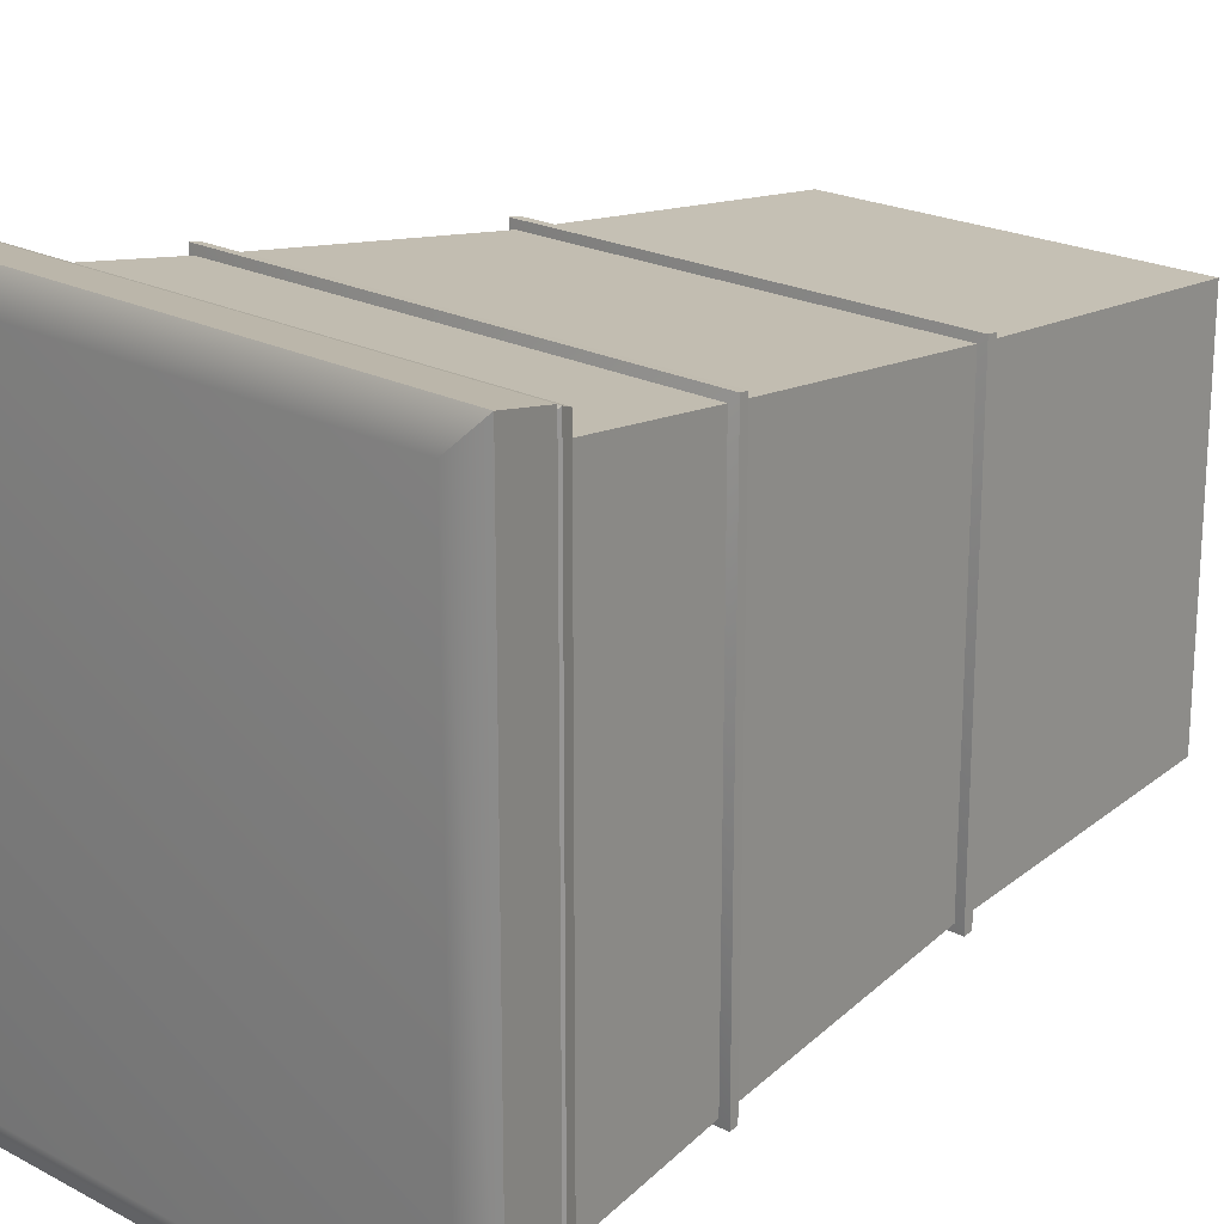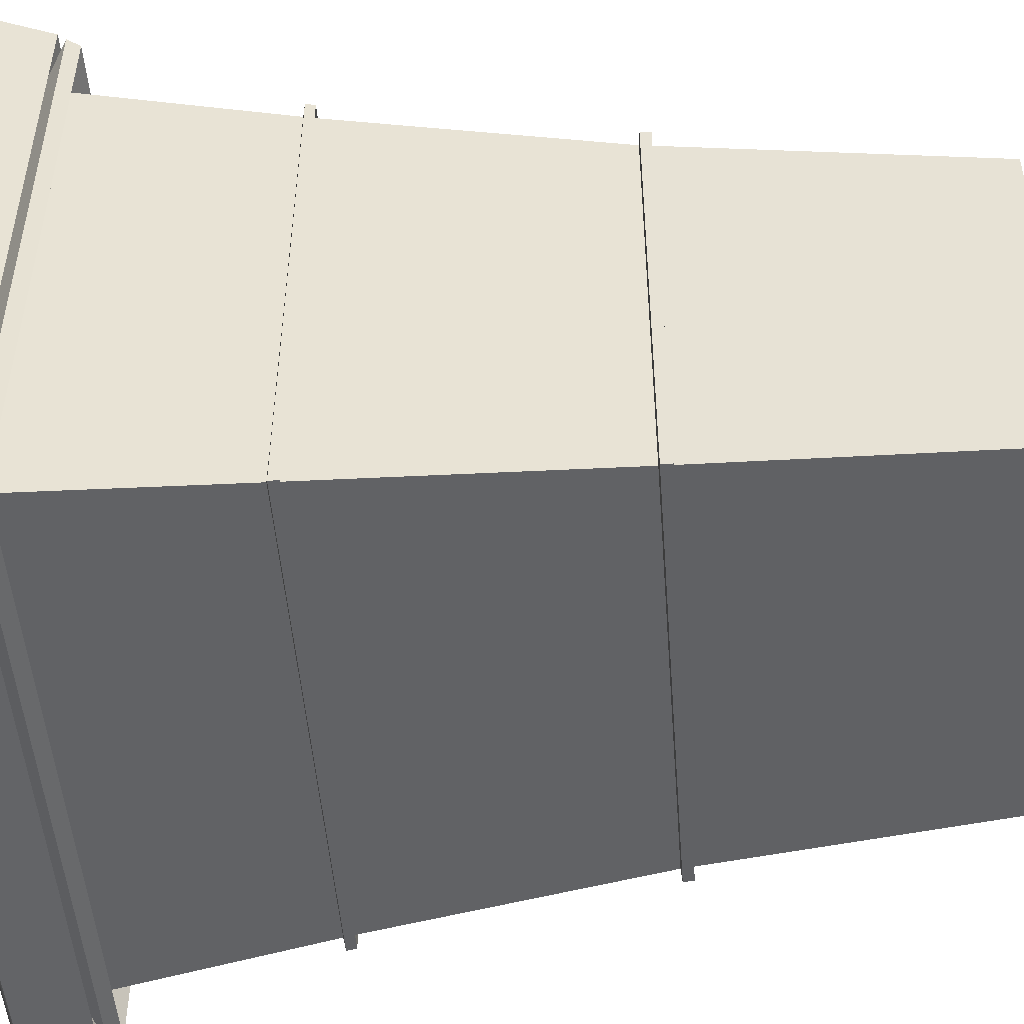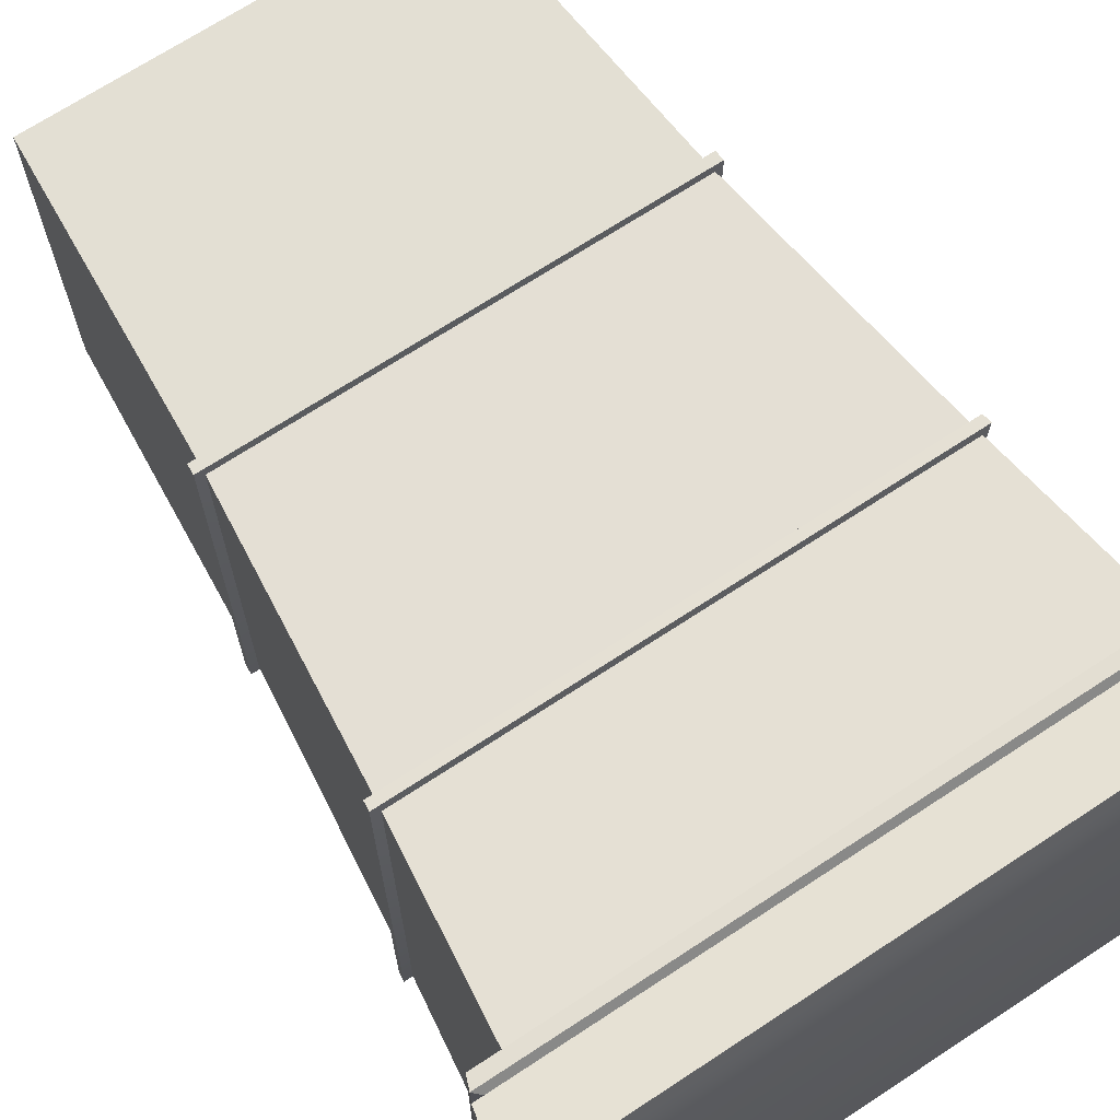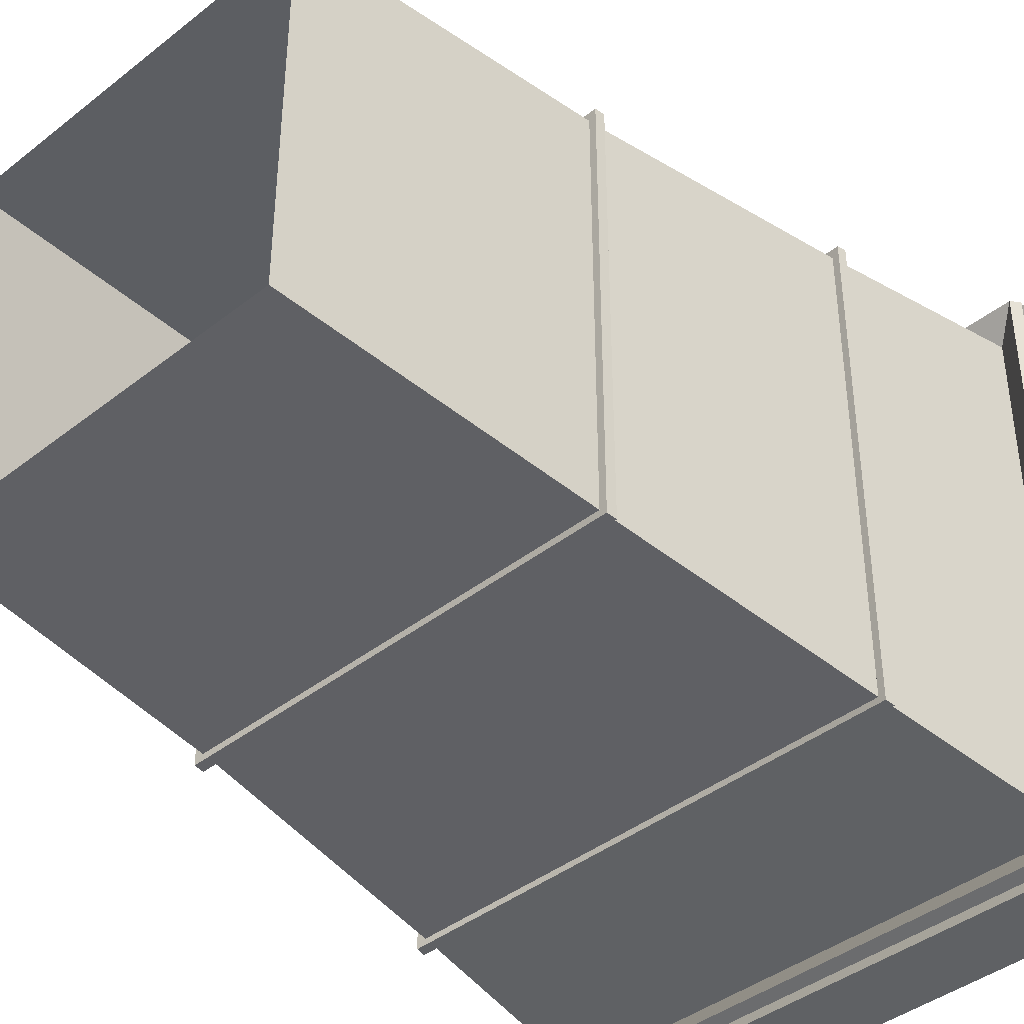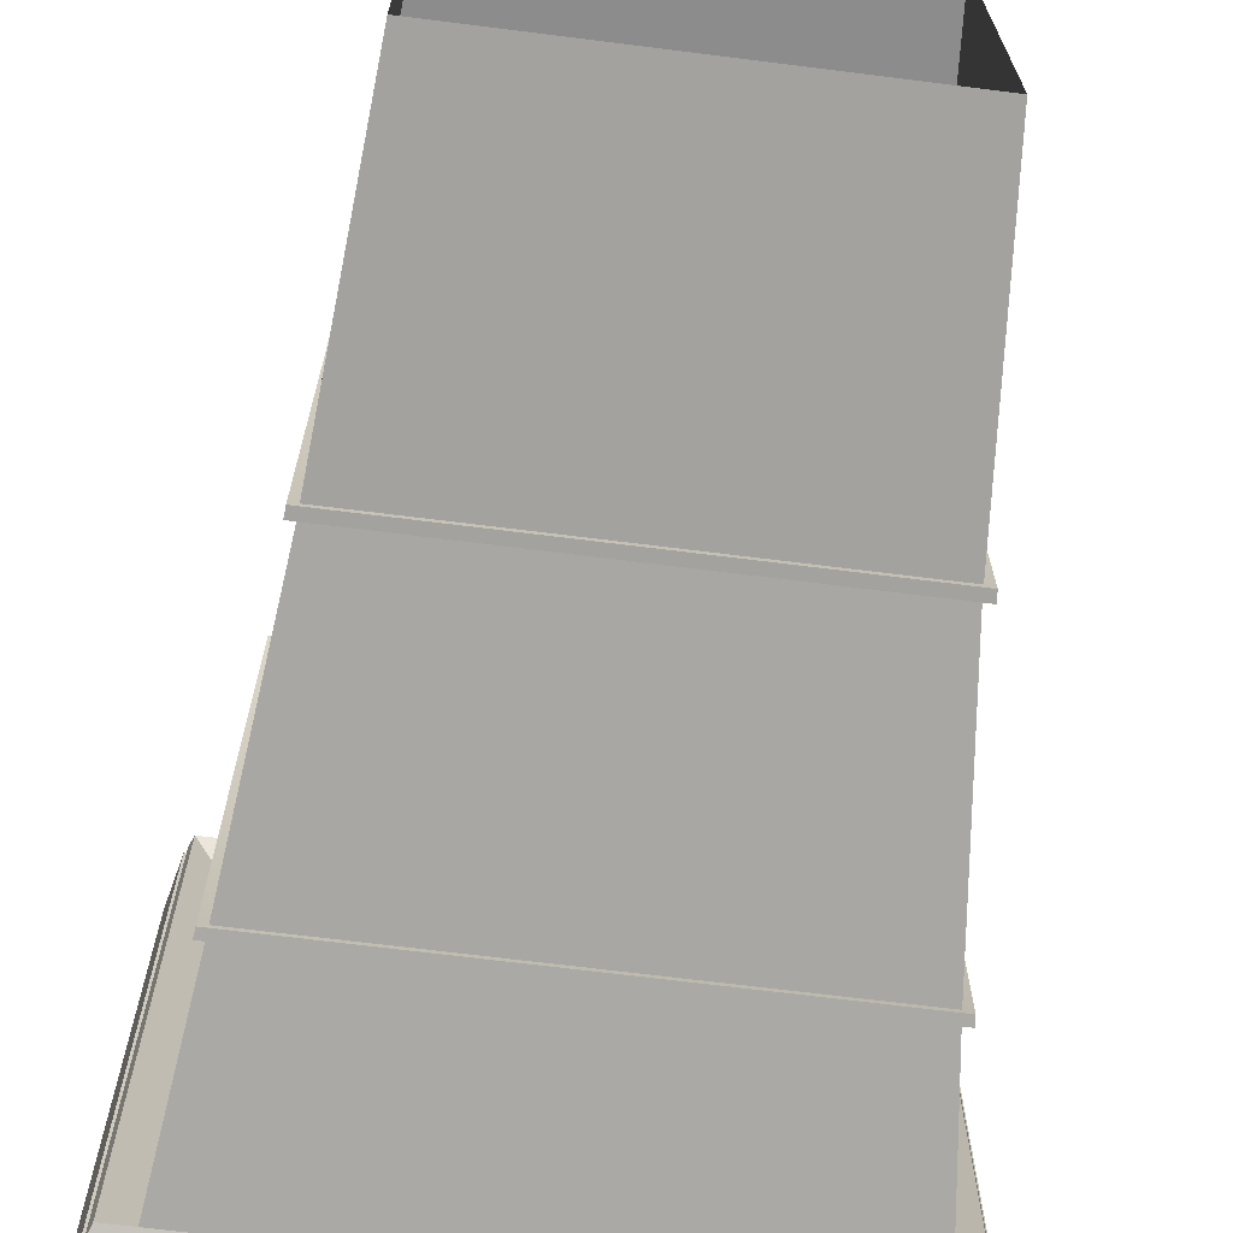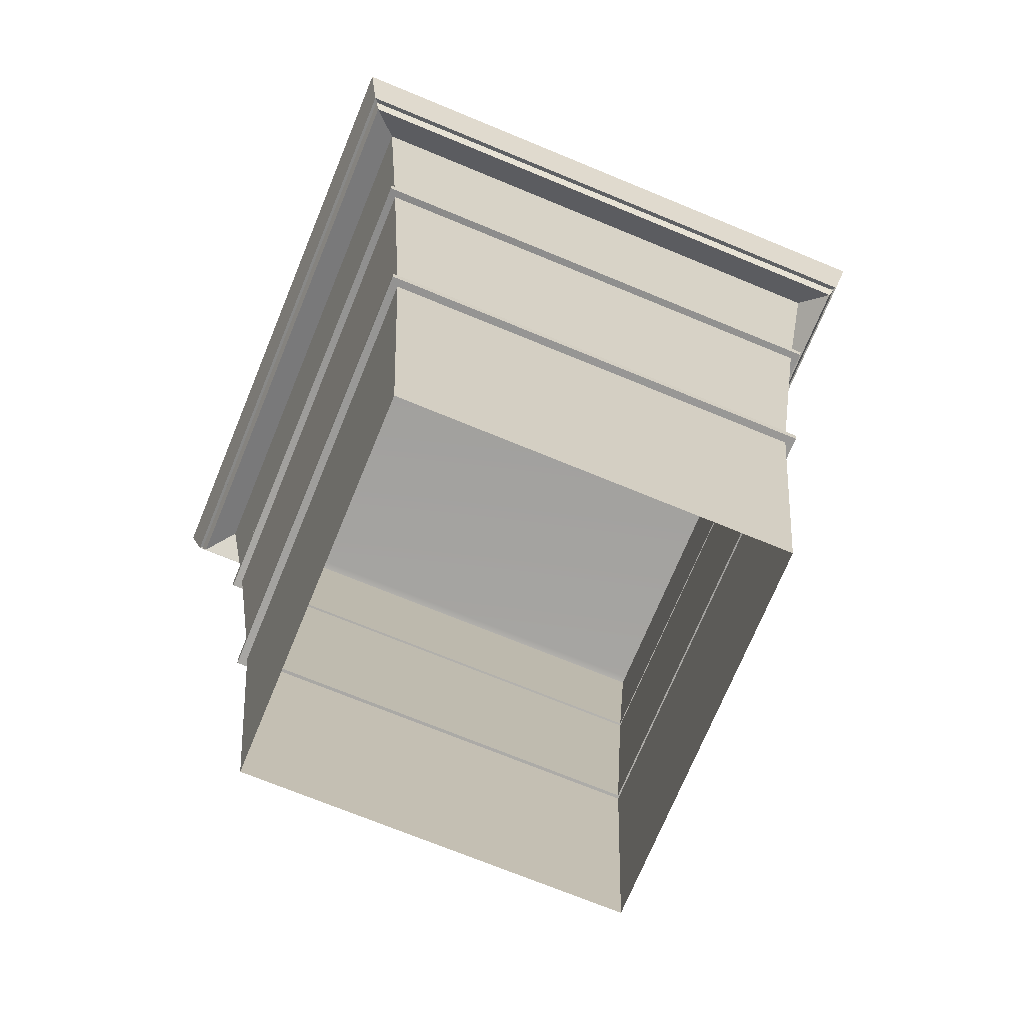
<metadata>
{"format":"obj","ext":"obj","renderer":"f3d","projection":"perspective","resolution":1024,"background":"white","views":[{"elev":20.9,"azim":-136.5,"up":"+Z"},{"elev":-49.7,"azim":-85.7,"up":"+Z"},{"elev":69.6,"azim":146.7,"up":"+Z"},{"elev":-41.1,"azim":43.7,"up":"+Z"},{"elev":-68.4,"azim":-7.2,"up":"+Z"},{"elev":-71.8,"azim":-112.4,"up":"+Y"}]}
</metadata>
<code>
g default
v 5.357 -0.001173 -1.033
v 7.757 -0.001173 -1.033
v 5.357 -0.001173 1.33
v 7.757 -0.001173 1.33
v 4.757 5.469 1.921
v 8.358 5.469 1.921
v 4.757 5.469 -1.624
v 8.358 5.469 -1.624
v 5.215 1.967 1.469
v 7.899 1.967 1.469
v 7.899 1.967 -1.173
v 5.215 1.967 -1.173
v 4.84 5.088 -1.543
v 8.275 5.088 -1.543
v 8.275 5.088 1.839
v 4.84 5.088 1.839
v 4.87 5.009 1.809
v 8.245 5.009 1.809
v 8.245 5.009 -1.513
v 4.87 5.009 -1.513
v 5.034 3.663 1.648
v 8.08 3.663 1.648
v 8.08 3.663 -1.351
v 5.034 3.663 -1.351
v 4.57 5.388 -1.811
v 8.545 5.388 -1.811
v 8.462 5.007 -1.73
v 4.653 5.007 -1.73
v 8.462 5.007 2.026
v 8.545 5.388 2.108
v 4.653 5.007 2.026
v 4.57 5.388 2.108
v 4.703 4.884 1.976
v 8.411 4.884 1.976
v 8.441 4.963 2.006
v 4.673 4.963 2.006
v 4.673 4.963 -1.709
v 8.441 4.963 -1.709
v 8.411 4.884 -1.68
v 4.703 4.884 -1.68
v 5.034 3.663 1.648
v 8.08 3.663 1.648
v 8.08 3.663 -1.351
v 5.034 3.663 -1.351
v 8.088 3.722 -1.358
v 8.088 3.722 1.655
v 5.027 3.722 1.655
v 5.027 3.722 -1.358
v 5.22 1.904 1.465
v 7.895 1.904 1.465
v 7.895 1.904 -1.169
v 5.22 1.904 -1.169
v 5.17 1.897 1.514
v 7.944 1.897 1.514
v 7.949 1.96 1.519
v 5.166 1.96 1.519
v 7.944 1.897 -1.218
v 7.949 1.96 -1.223
v 5.166 1.96 -1.223
v 5.17 1.897 -1.218
v 4.985 3.652 1.696
v 8.129 3.652 1.696
v 8.136 3.71 1.703
v 4.978 3.71 1.703
v 8.129 3.652 -1.4
v 8.136 3.71 -1.407
v 4.978 3.71 -1.407
v 4.985 3.652 -1.4
g pCube20
f 33 34 35 36
f 5 6 8 7
f 37 38 39 40
f 34 39 38 35
f 36 37 40 33
f 53 54 55 56
f 54 57 58 55
f 59 58 57 60
f 56 59 60 53
f 25 26 27 28
f 29 27 26 30
f 31 29 30 32
f 25 28 31 32
f 61 62 63 64
f 62 65 66 63
f 67 66 65 68
f 64 67 68 61
f 42 22 21 41 9 10
f 43 23 22 42 10 11
f 44 24 23 43 11 12
f 41 21 24 44 12 9
f 7 8 26 25
f 14 13 28 27
f 15 14 27 29
f 8 6 30 26
f 16 15 29 31
f 6 5 32 30
f 13 16 31 28
f 5 7 25 32
f 17 18 34 33
f 15 16 36 35
f 13 14 38 37
f 19 20 40 39
f 18 19 39 34
f 14 15 35 38
f 16 13 37 36
f 20 17 33 40
f 46 45 19 18
f 47 46 18 17
f 17 20 48 47
f 20 19 45 48
f 3 4 50 49
f 2 51 50 4
f 52 51 2 1
f 49 52 1 3
f 49 50 54 53
f 10 9 56 55
f 50 51 57 54
f 11 10 55 58
f 12 11 58 59
f 51 52 60 57
f 9 12 59 56
f 52 49 53 60
f 21 22 62 61
f 46 47 64 63
f 22 23 65 62
f 45 46 63 66
f 48 45 66 67
f 23 24 68 65
f 47 48 67 64
f 24 21 61 68

</code>
